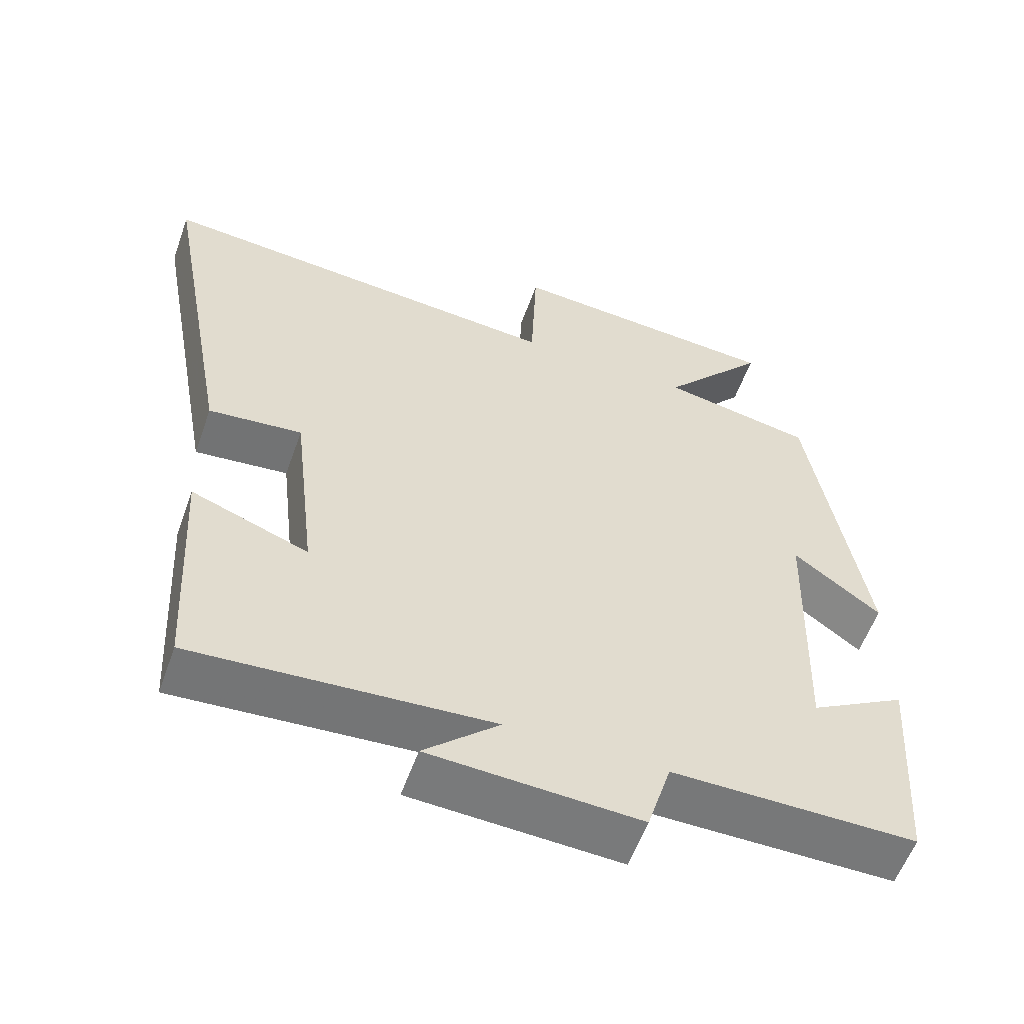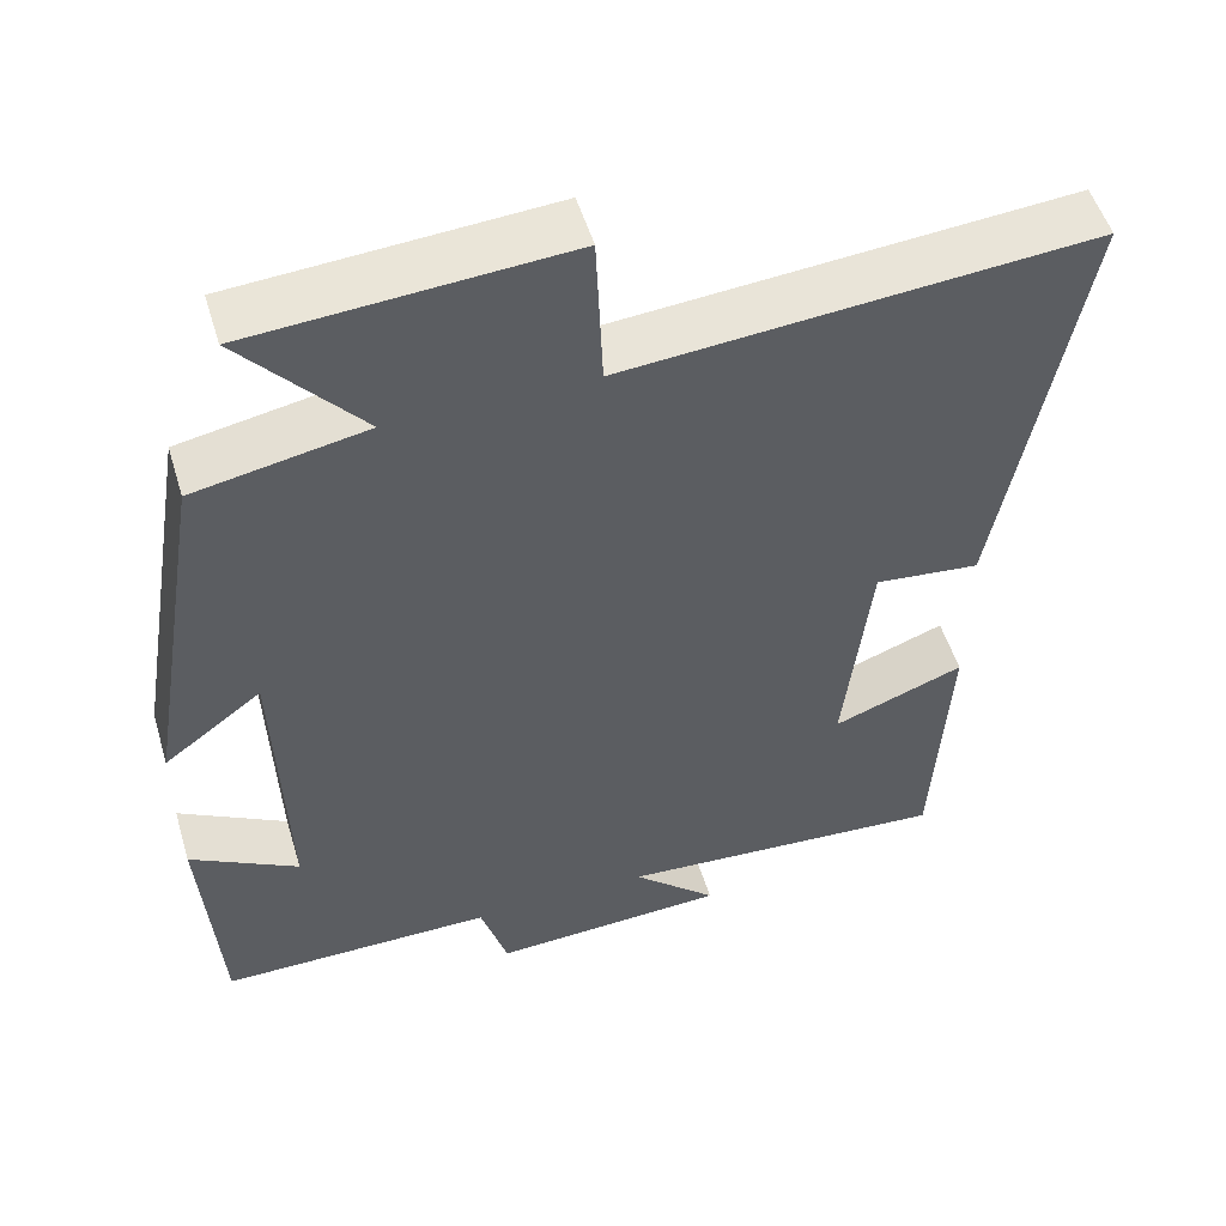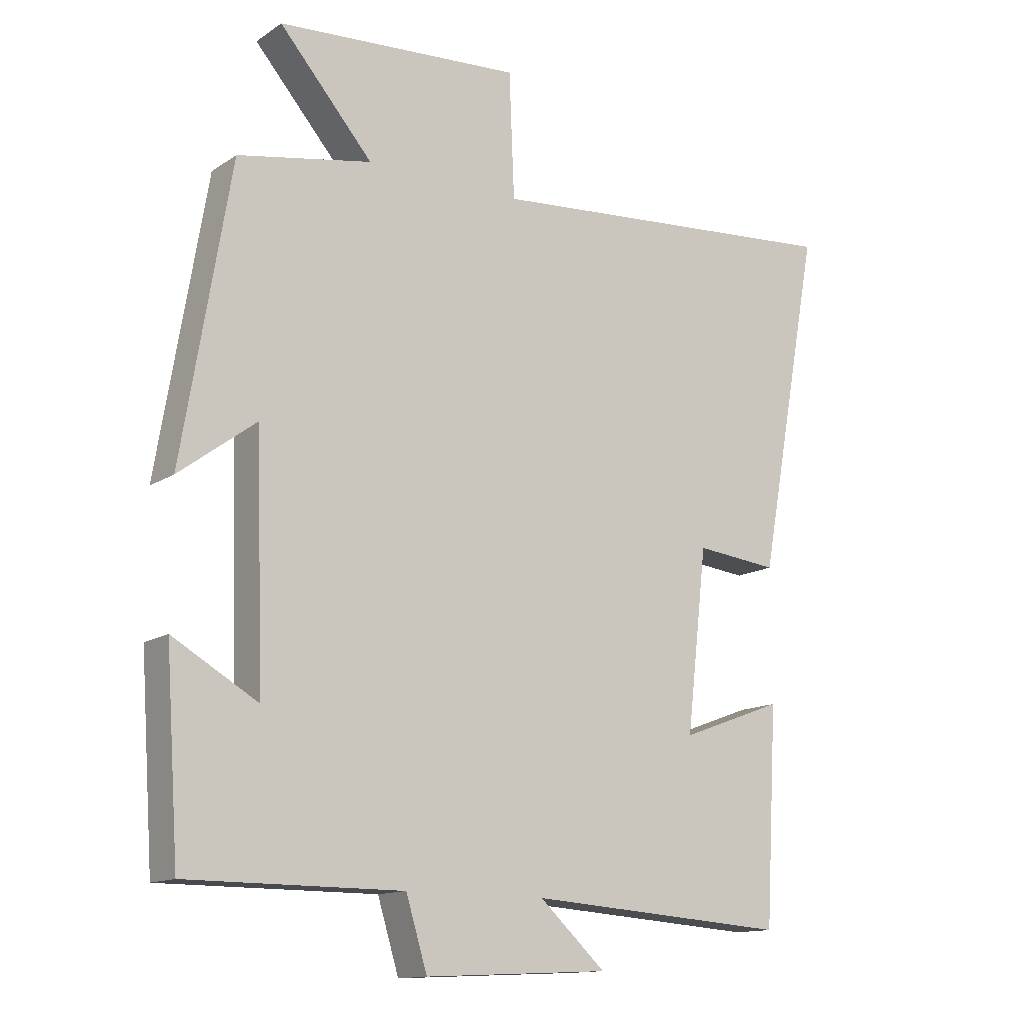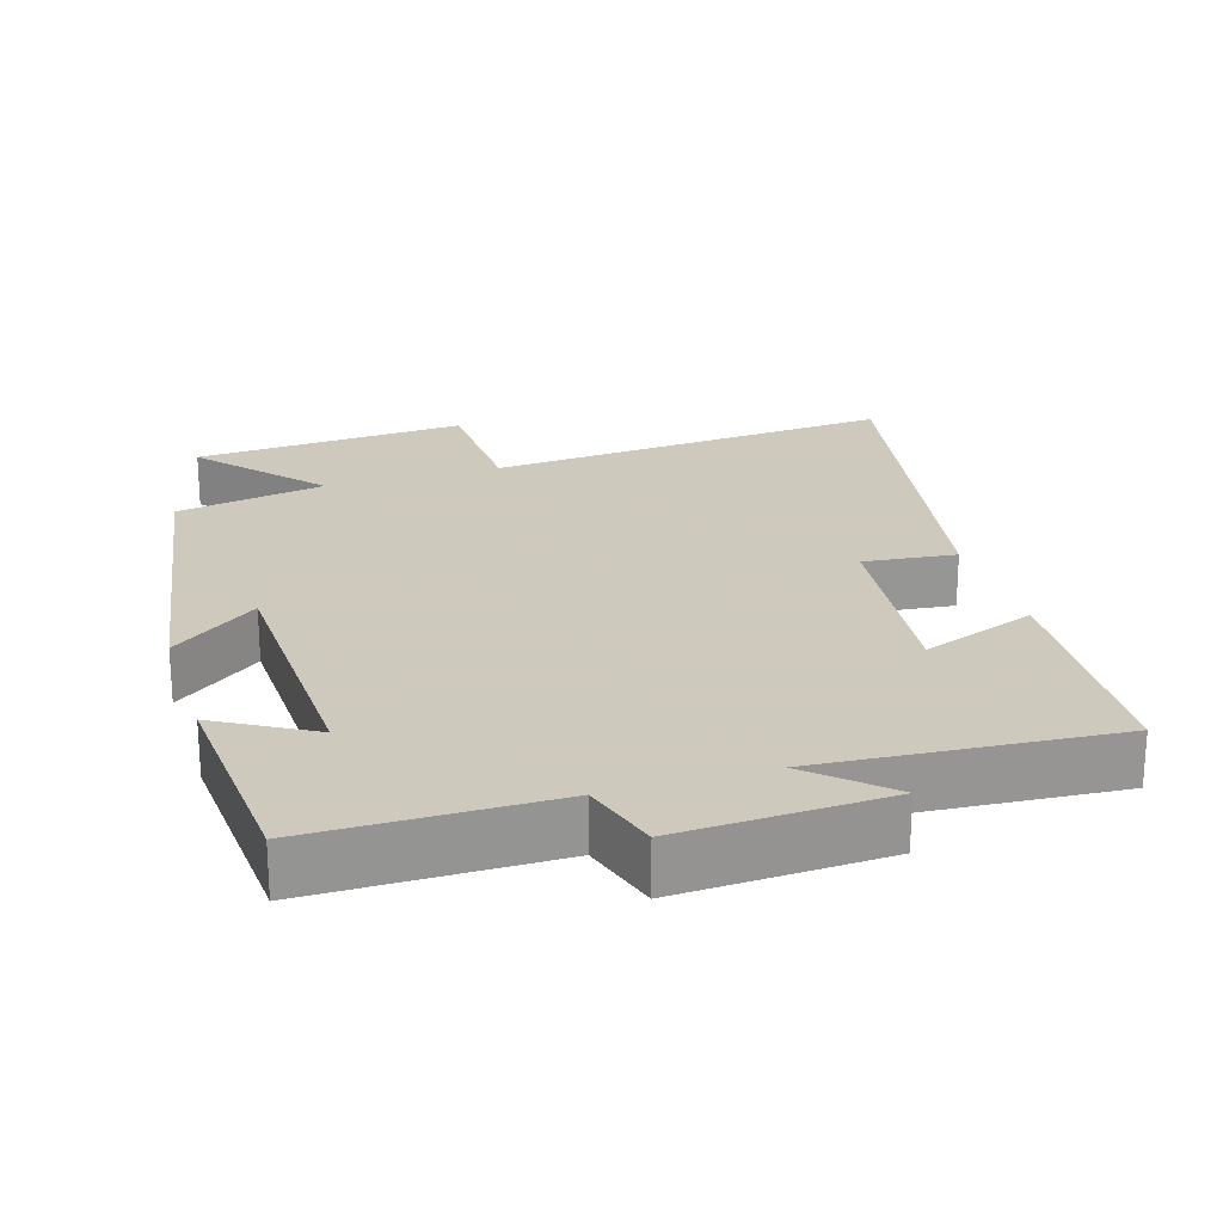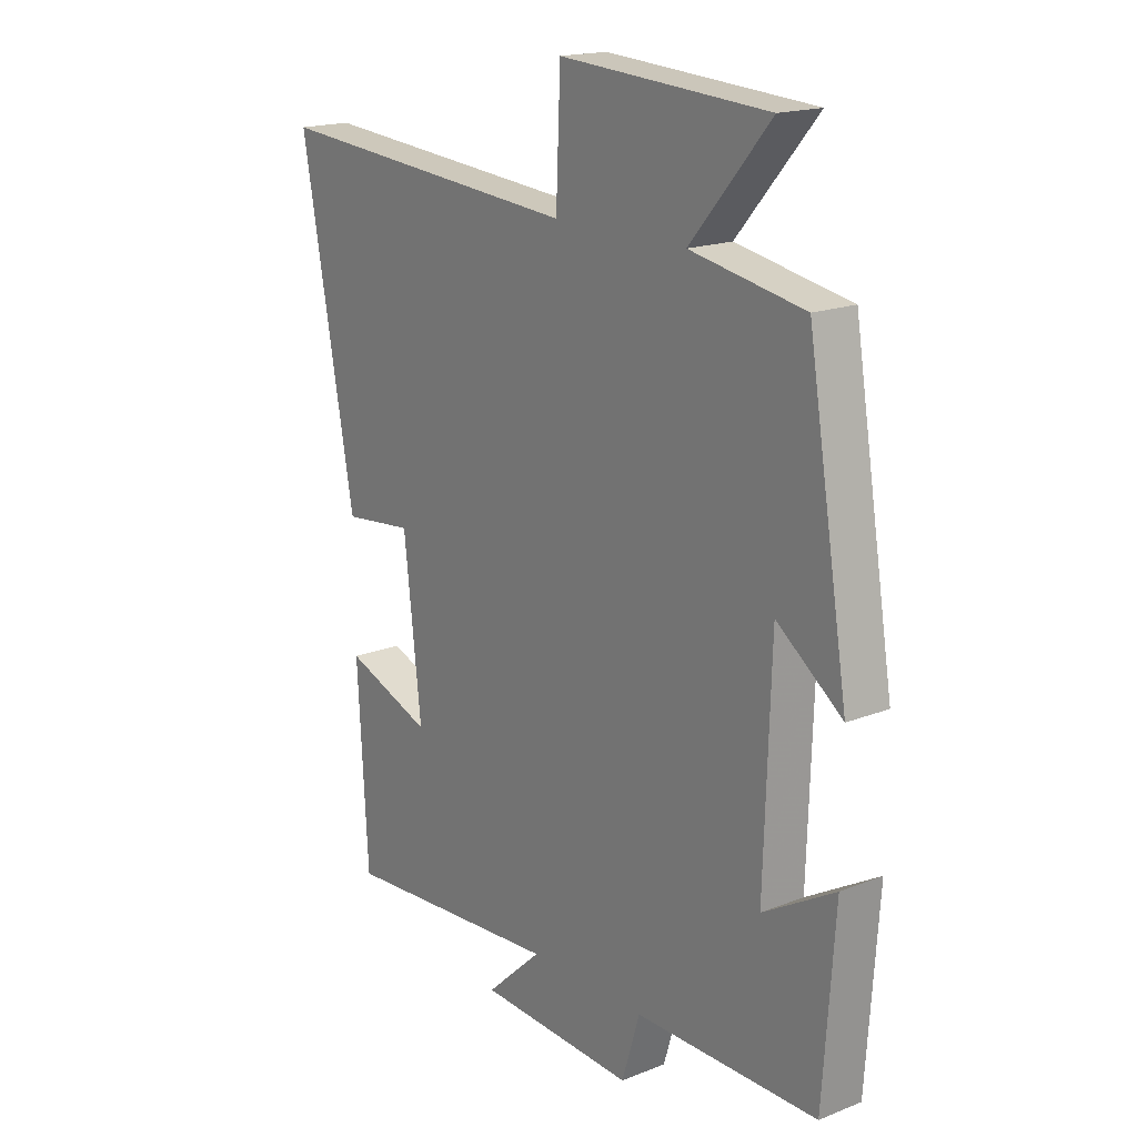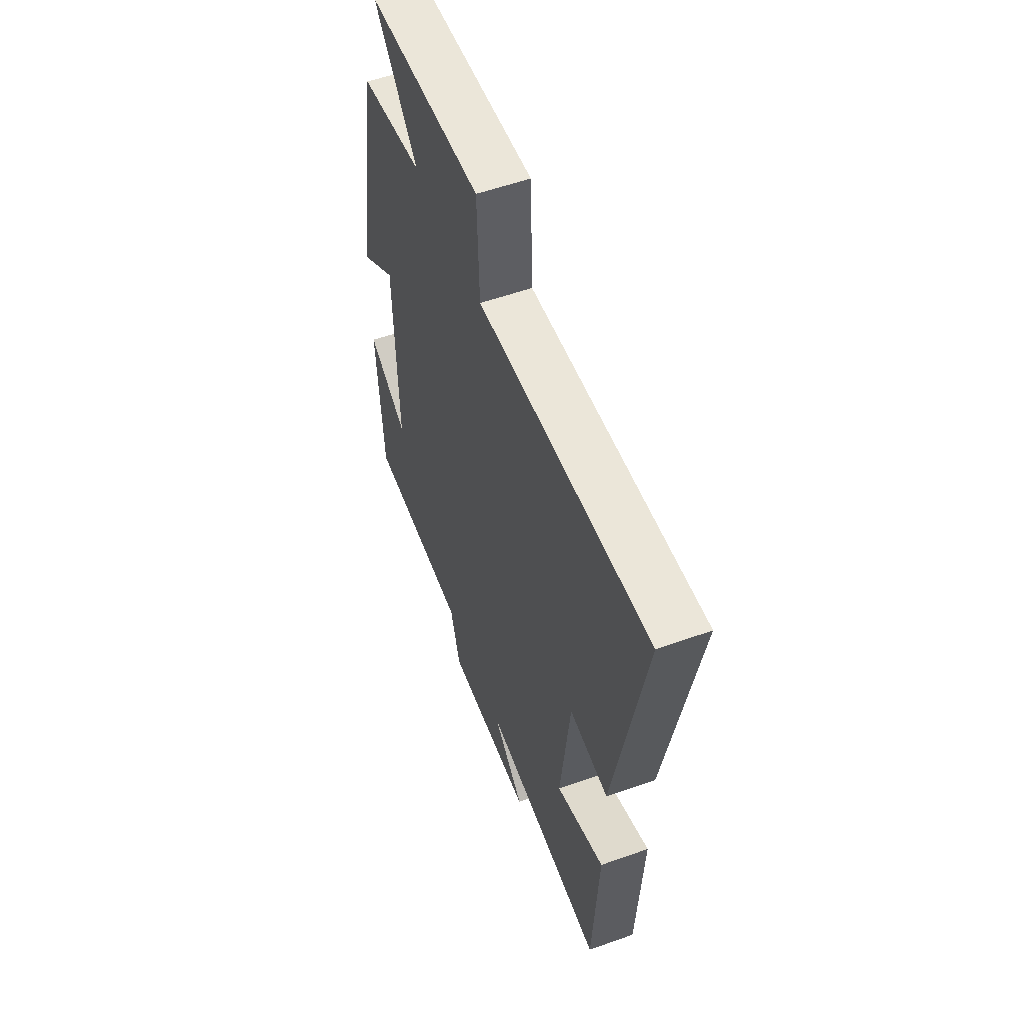
<metadata>
{"format":"obj","ext":"obj","renderer":"f3d","projection":"perspective","resolution":1024,"background":"white","views":[{"elev":-57.4,"azim":-19.6,"up":"+Z"},{"elev":52.4,"azim":163.2,"up":"+Z"},{"elev":-13.6,"azim":145.0,"up":"+Z"},{"elev":22.6,"azim":162.8,"up":"+Y"},{"elev":17.8,"azim":52.3,"up":"+Z"},{"elev":55.8,"azim":-110.5,"up":"+Z"}]}
</metadata>
<code>
v -0.481 0.07 -0.529
v -0.5 0.07 -0.196
v -0.339 0.07 -0.256
v -0.371 0.07 0.026
v -0.5 0.07 0.012
v -0.598 0.07 0.546
v -0.028 0.07 0.5
v -0.02 0.07 0.695
v 0.362 0.07 0.669
v 0.216 0.07 0.5
v 0.425 0.07 0.461
v 0.5 0.07 0.009
v 0.38 0.07 0.099
v 0.368 0.07 -0.273
v 0.5 0.07 -0.197
v 0.479 0.07 -0.5
v 0.144 0.07 -0.5
v 0.111 0.07 -0.609
v -0.177 0.07 -0.595
v -0.074 0.07 -0.5
v -0.481 0 -0.529
v -0.5 0 -0.196
v -0.339 0 -0.256
v -0.371 0 0.026
v -0.5 0 0.012
v -0.598 0 0.546
v -0.028 0 0.5
v -0.02 0 0.695
v 0.362 0 0.669
v 0.216 0 0.5
v 0.425 0 0.461
v 0.5 0 0.009
v 0.38 0 0.099
v 0.368 0 -0.273
v 0.5 0 -0.197
v 0.479 0 -0.5
v 0.144 0 -0.5
v 0.111 0 -0.609
v -0.177 0 -0.595
v -0.074 0 -0.5
f 17 18 19 20
f 14 15 16 17
f 13 14 17 20
f 10 11 12 13
f 10 13 20 1
f 7 8 9 10
f 4 5 6 7
f 3 4 7 10
f 1 2 3
f 1 3 10
f 40 39 38 37
f 37 36 35 34
f 40 37 34 33
f 33 32 31 30
f 21 40 33 30
f 30 29 28 27
f 27 26 25 24
f 30 27 24 23
f 23 22 21
f 30 23 21
f 1 21 22 2
f 2 22 23 3
f 3 23 24 4
f 4 24 25 5
f 5 25 26 6
f 6 26 27 7
f 7 27 28 8
f 8 28 29 9
f 9 29 30 10
f 10 30 31 11
f 11 31 32 12
f 12 32 33 13
f 13 33 34 14
f 14 34 35 15
f 15 35 36 16
f 16 36 37 17
f 17 37 38 18
f 18 38 39 19
f 19 39 40 20
f 20 40 21 1

</code>
